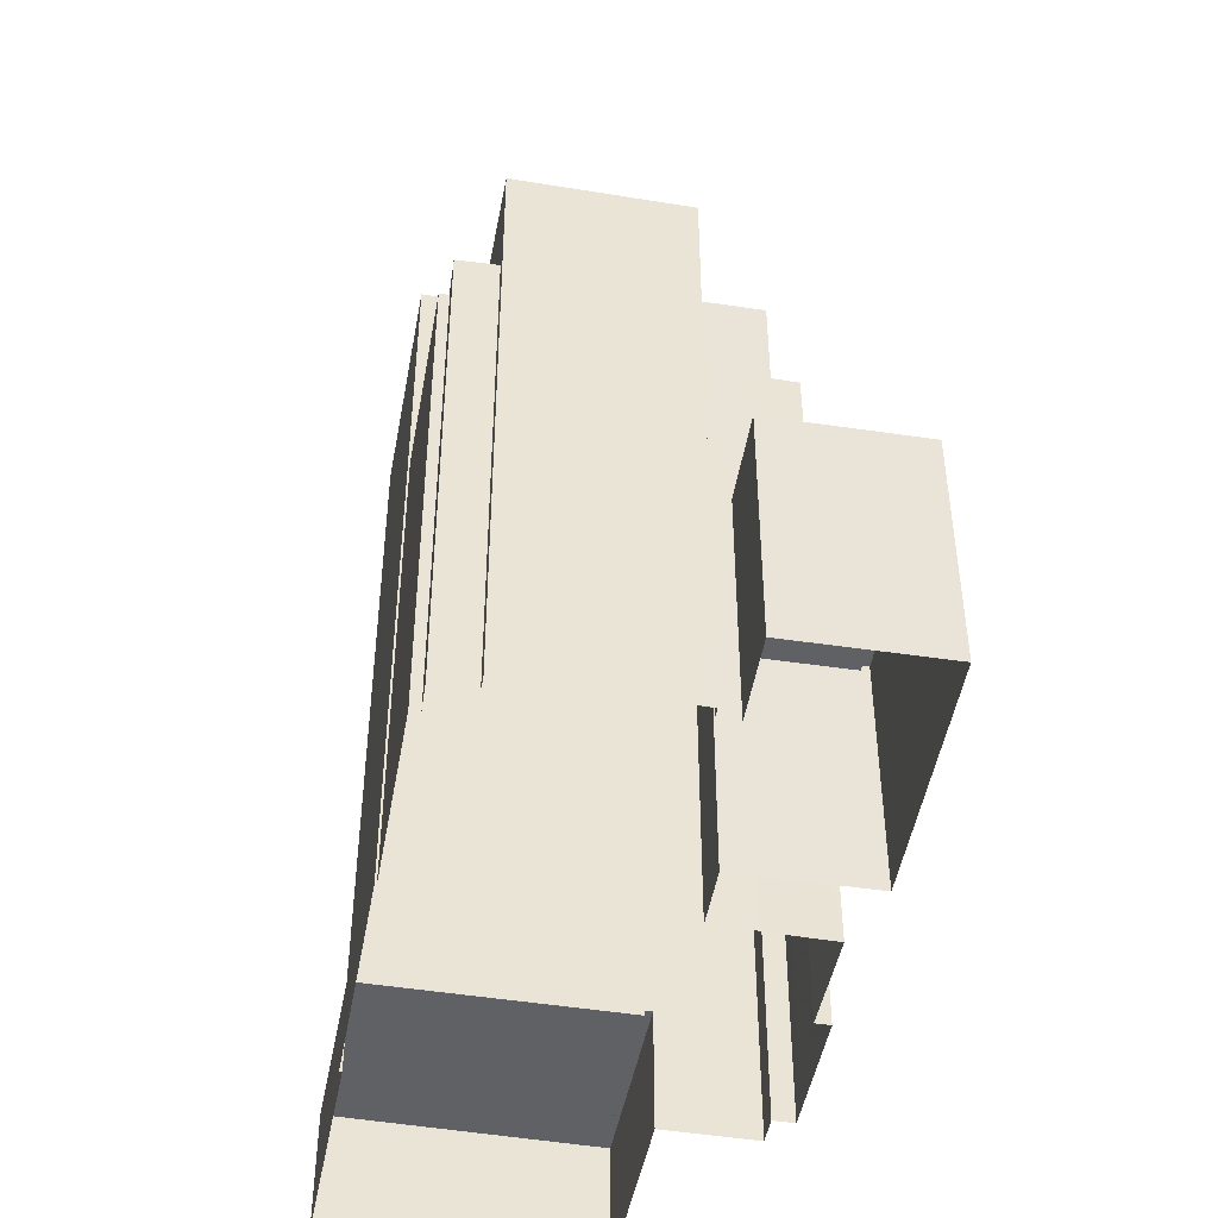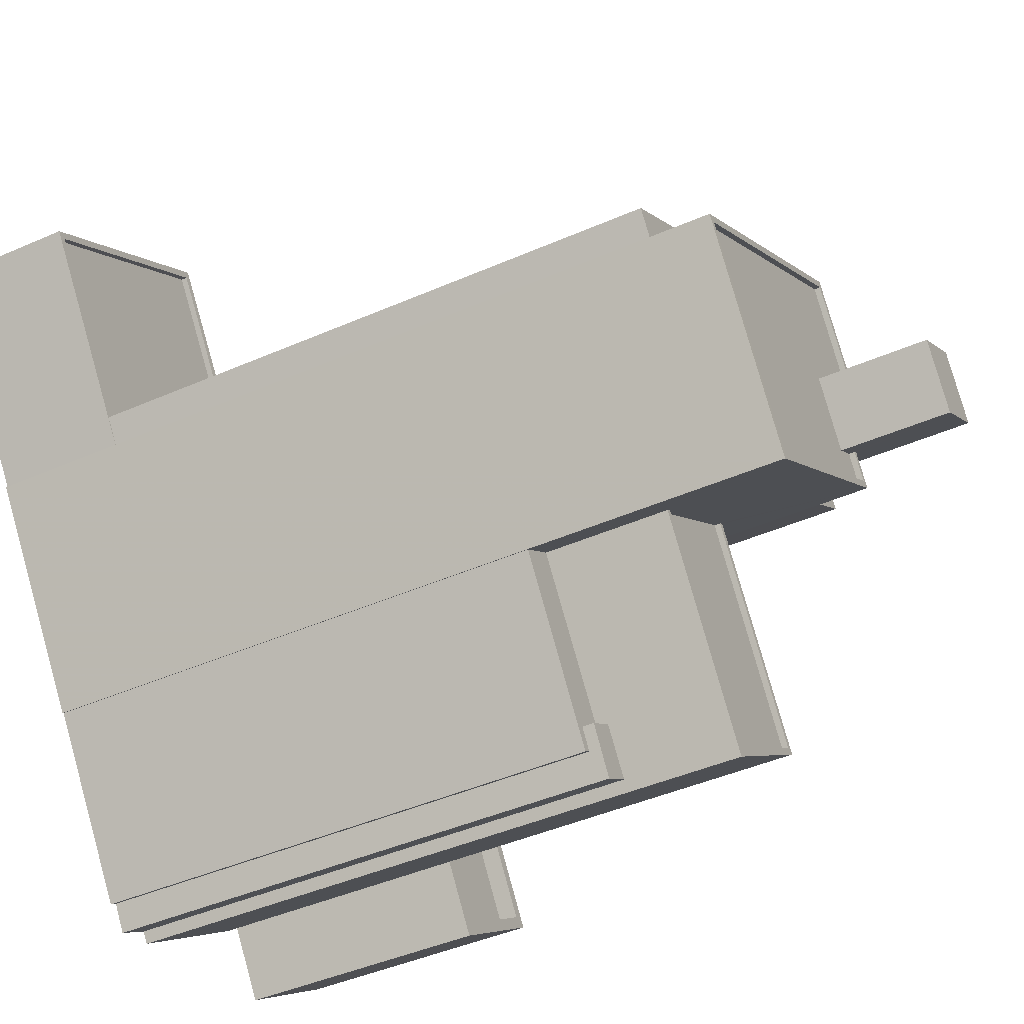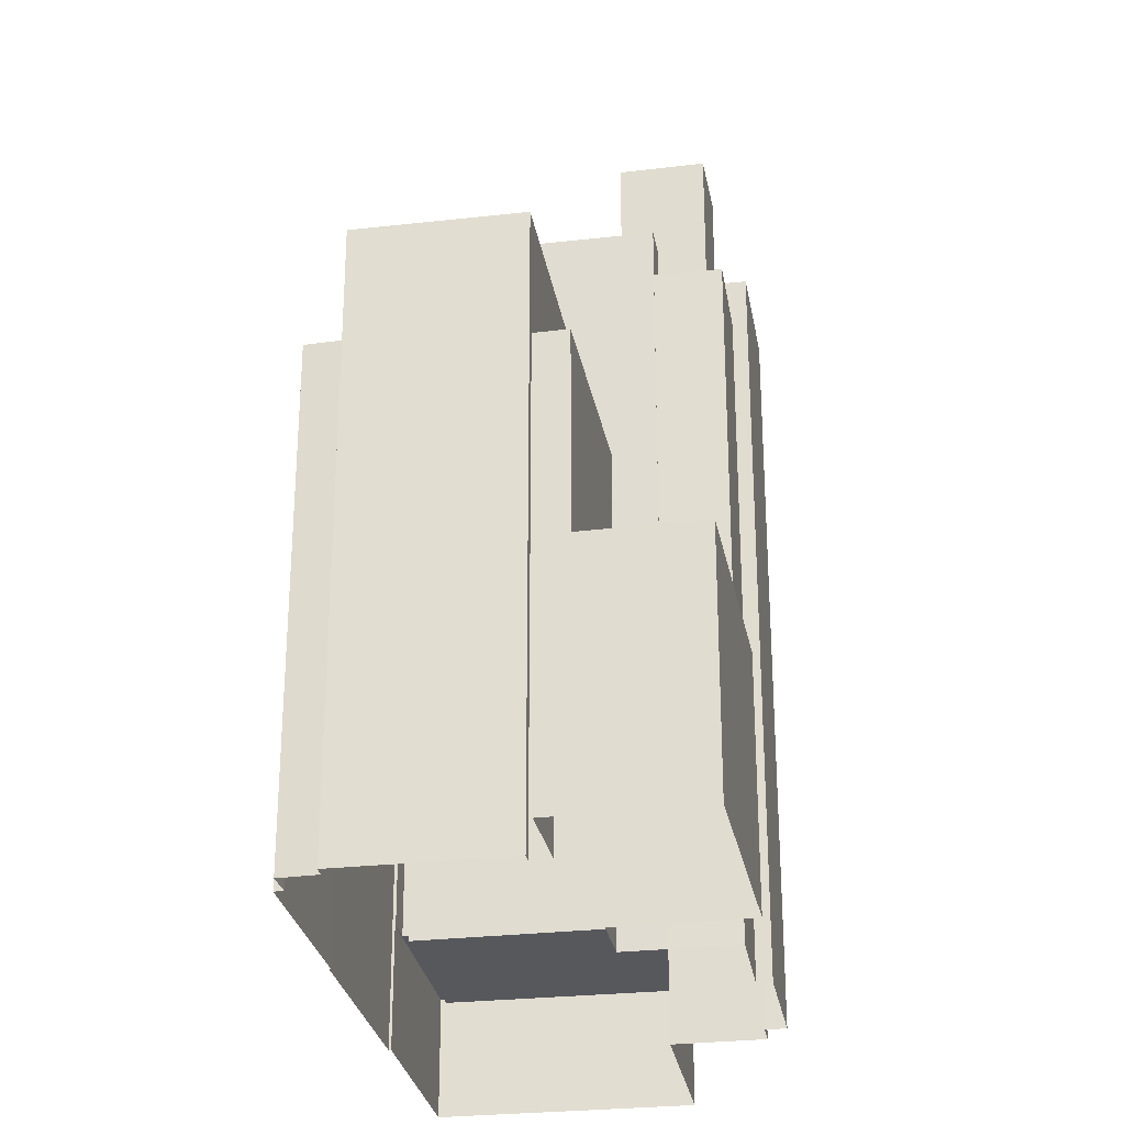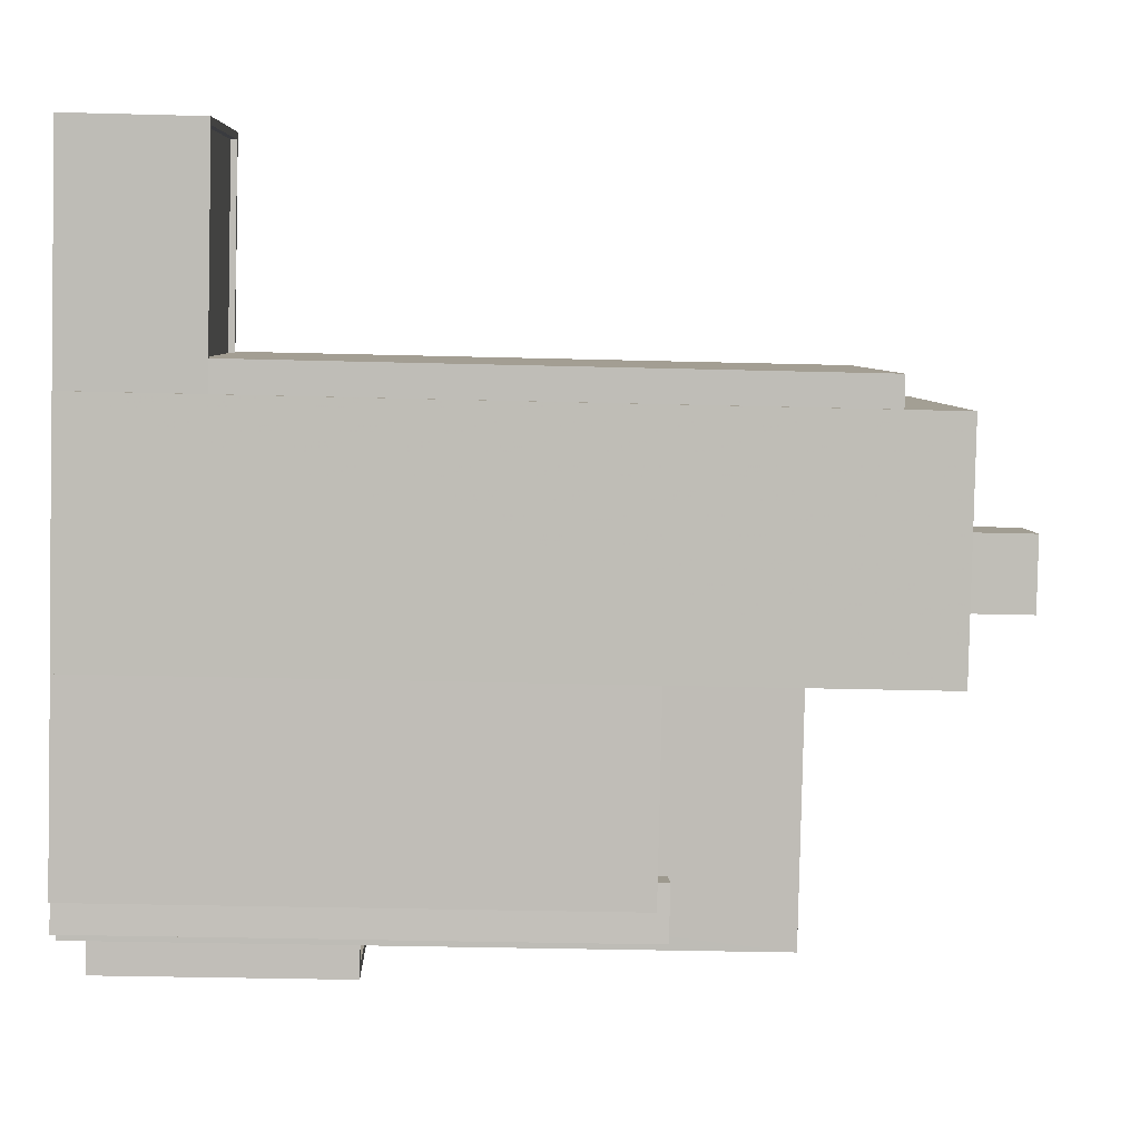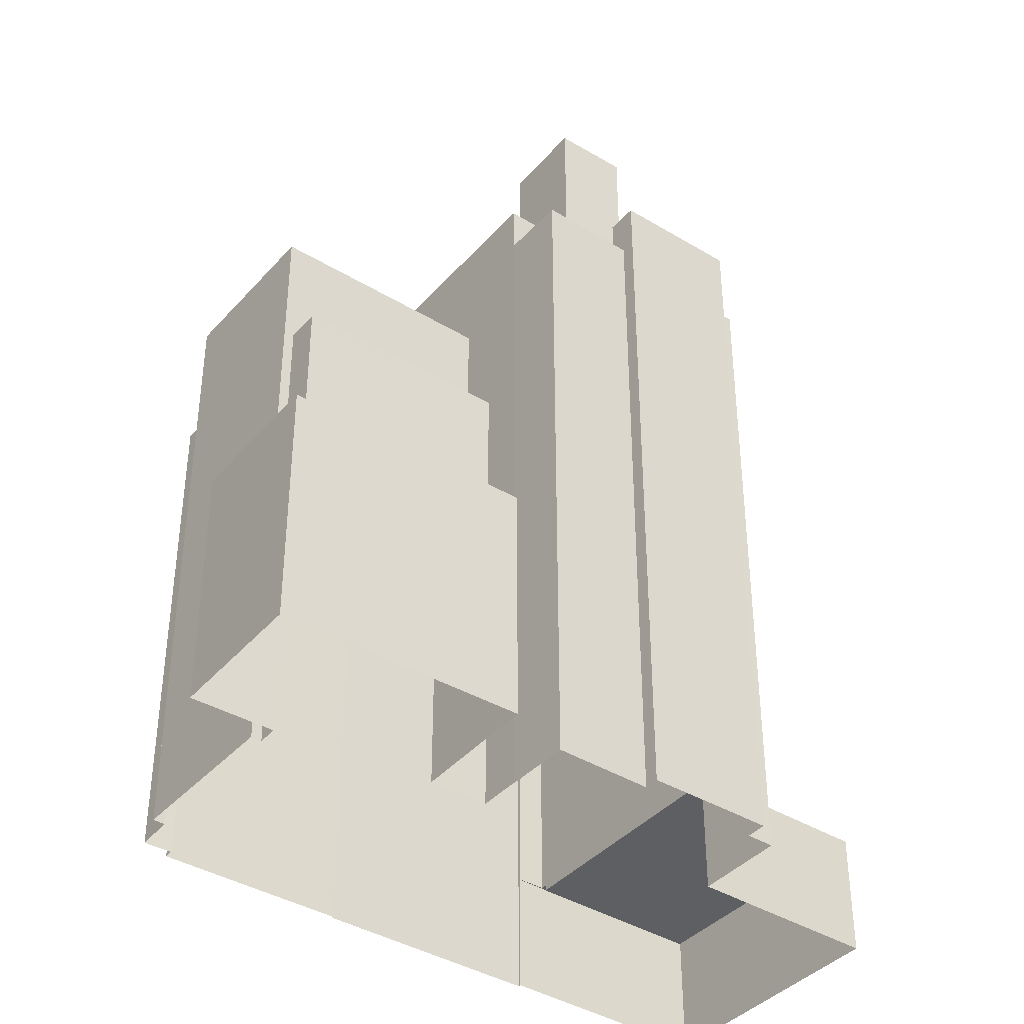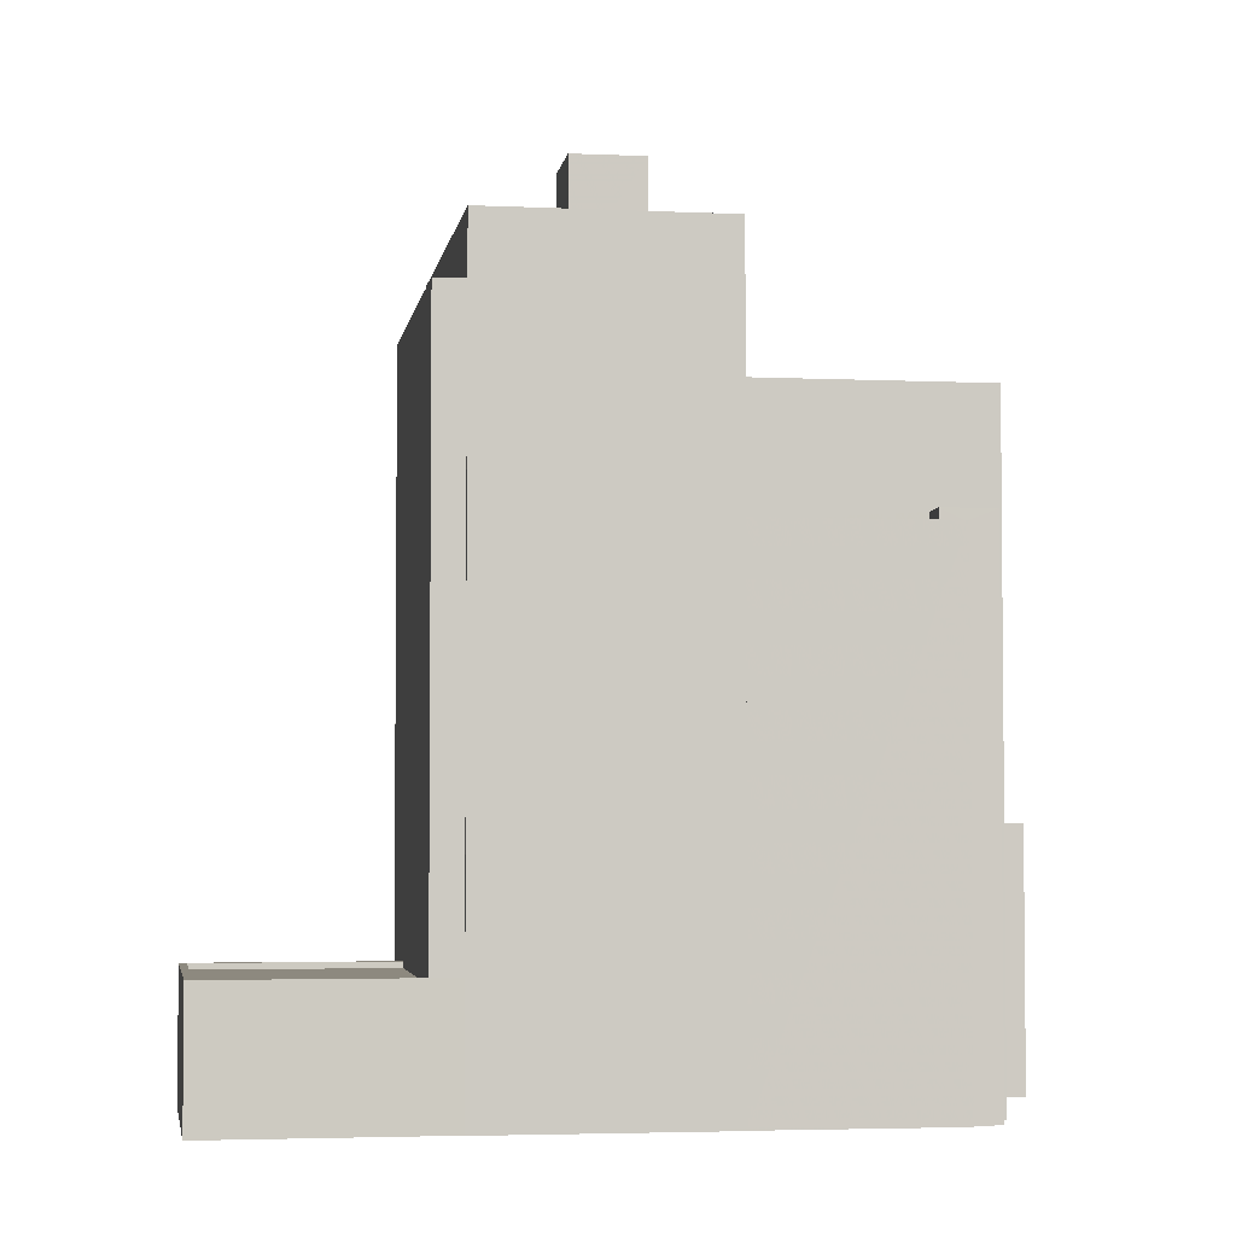
<metadata>
{"format":"obj","ext":"obj","renderer":"f3d","projection":"perspective","resolution":1024,"background":"white","views":[{"elev":-47.4,"azim":26.4,"up":"+Z"},{"elev":-44.7,"azim":-63.0,"up":"+Y"},{"elev":-28.3,"azim":46.5,"up":"+Z"},{"elev":-31.5,"azim":-92.2,"up":"+Y"},{"elev":-39.8,"azim":89.9,"up":"+Z"},{"elev":-3.7,"azim":-62.2,"up":"+Z"}]}
</metadata>
<code>
v -8136 -3.921e+04 6.824
v -8130 -3.922e+04 6.823
v -8137 -3.922e+04 6.823
v -8141 -3.92e+04 6.824
v -8144 -3.92e+04 6.825
v -8141 -3.92e+04 6.824
v -8135 -3.922e+04 6.823
v -8149 -3.92e+04 6.825
v -8163 -3.92e+04 6.824
v -8154 -3.919e+04 6.825
v -8139 -3.92e+04 6.824
v -8141 -3.921e+04 6.824
v -8145 -3.92e+04 6.825
v -8146 -3.92e+04 6.825
v -8141 -3.921e+04 6.824
v -8141 -3.921e+04 6.824
v -8142 -3.921e+04 6.824
v -8157 -3.921e+04 6.824
v -8151 -3.921e+04 6.823
v -8157 -3.921e+04 6.824
v -8151 -3.921e+04 6.823
v -8146 -3.922e+04 6.822
v -8146 -3.922e+04 6.822
v -8144 -3.922e+04 6.822
v -8145 -3.922e+04 6.822
v -8138 -3.922e+04 6.823
v -8144 -3.922e+04 6.822
v -8138 -3.922e+04 6.823
v -8158 -3.921e+04 12.01
v -8154 -3.919e+04 12.01
v -8163 -3.92e+04 12.01
v -8149 -3.92e+04 12.01
v -8149 -3.92e+04 12.26
v -8149 -3.92e+04 12.26
v -8154 -3.919e+04 12.26
v -8157 -3.921e+04 12.26
v -8158 -3.921e+04 12.26
v -8157 -3.921e+04 12.26
v -8154 -3.919e+04 12.26
v -8163 -3.92e+04 12.26
v -8158 -3.921e+04 12.26
v -8163 -3.92e+04 12.26
v -8145 -3.92e+04 36.81
v -8146 -3.92e+04 36.81
v -8158 -3.921e+04 36.81
v -8157 -3.921e+04 36.81
v -8151 -3.921e+04 39.38
v -8141 -3.921e+04 39.38
v -8151 -3.921e+04 39.38
v -8157 -3.921e+04 39.38
v -8157 -3.921e+04 39.38
v -8144 -3.92e+04 39.38
v -8144 -3.92e+04 39.38
v -8141 -3.921e+04 39.38
v -8142 -3.921e+04 39.38
v -8141 -3.92e+04 39.38
v -8141 -3.92e+04 39.38
v -8142 -3.92e+04 39.38
v -8142 -3.921e+04 39.38
v -8142 -3.92e+04 39.38
v -8143 -3.921e+04 39.13
v -8151 -3.921e+04 39.13
v -8141 -3.921e+04 39.13
v -8145 -3.92e+04 39.13
v -8157 -3.921e+04 39.13
v -8144 -3.92e+04 39.13
v -8142 -3.921e+04 39.13
v -8142 -3.92e+04 39.13
v -8141 -3.92e+04 39.13
v -8142 -3.92e+04 39.13
v -8141 -3.92e+04 37.18
v -8140 -3.92e+04 37.18
v -8139 -3.92e+04 37.18
v -8141 -3.921e+04 37.18
v -8142 -3.92e+04 37.18
v -8142 -3.921e+04 37.18
v -8138 -3.922e+04 28.47
v -8137 -3.922e+04 28.47
v -8142 -3.921e+04 28.47
v -8144 -3.921e+04 28.47
v -8149 -3.921e+04 33.81
v -8150 -3.921e+04 33.81
v -8144 -3.922e+04 33.81
v -8144 -3.921e+04 33.81
v -8138 -3.922e+04 33.81
v -8144 -3.921e+04 33.81
v -8144 -3.922e+04 33.81
v -8138 -3.922e+04 33.81
v -8144 -3.921e+04 33.56
v -8144 -3.922e+04 33.56
v -8138 -3.922e+04 33.56
v -8149 -3.921e+04 33.56
v -8145 -3.92e+04 43.95
v -8143 -3.921e+04 43.95
v -8140 -3.92e+04 43.95
v -8142 -3.92e+04 43.95
v -8137 -3.922e+04 16.75
v -8135 -3.922e+04 16.74
v -8137 -3.922e+04 16.75
v -8141 -3.921e+04 16.75
v -8136 -3.921e+04 16.75
v -8131 -3.922e+04 16.75
v -8135 -3.922e+04 17.54
v -8135 -3.922e+04 17.54
v -8137 -3.922e+04 17.55
v -8130 -3.922e+04 17.55
v -8141 -3.921e+04 17.55
v -8136 -3.921e+04 17.55
v -8141 -3.921e+04 17.55
v -8136 -3.921e+04 17.55
v -8137 -3.922e+04 17.55
v -8131 -3.922e+04 17.55
v -8145 -3.922e+04 28.99
v -8147 -3.922e+04 28.99
v -8145 -3.922e+04 28.99
v -8144 -3.922e+04 28.99
v -8146 -3.922e+04 28.5
v -8147 -3.922e+04 28.5
v -8151 -3.921e+04 28.5
v -8150 -3.921e+04 28.5
v -8146 -3.922e+04 28.5
v -8145 -3.922e+04 28.5
f 1 2 3
f 4 5 6
f 2 7 3
f 8 9 10
f 4 11 12
f 5 4 13
f 8 14 13
f 15 1 3
f 16 17 12
f 18 9 8
f 18 19 20
f 19 21 20
f 19 22 23
f 24 25 22
f 24 26 27
f 28 27 26
f 17 15 19
f 15 3 26
f 17 4 12
f 8 13 4
f 17 18 8
f 17 19 18
f 19 15 22
f 15 24 22
f 15 26 24
f 17 8 4
f 29 30 31
f 29 32 30
f 33 34 35
f 36 37 38
f 34 39 35
f 38 37 40
f 35 39 40
f 37 41 42
f 42 35 40
f 37 42 40
f 43 44 45
f 46 43 45
f 47 48 49
f 47 50 51
f 51 52 53
f 54 48 55
f 52 56 53
f 56 57 58
f 59 54 55
f 57 60 58
f 50 52 51
f 47 49 50
f 52 57 56
f 49 48 54
f 61 62 63
f 62 64 65
f 65 64 66
f 67 61 63
f 66 68 69
f 69 68 70
f 64 68 66
f 64 62 61
f 71 72 73
f 73 72 74
f 71 75 72
f 74 72 76
f 77 78 79
f 80 77 79
f 81 82 83
f 84 85 86
f 82 87 83
f 86 85 88
f 83 87 88
f 85 83 88
f 89 90 91
f 89 92 90
f 93 94 95
f 96 93 95
f 97 98 99
f 100 99 101
f 101 99 102
f 99 98 102
f 103 104 105
f 103 106 104
f 107 108 109
f 109 108 110
f 108 106 110
f 105 104 111
f 112 106 108
f 104 106 112
f 113 114 115
f 116 113 115
f 117 118 119
f 119 118 120
f 117 121 118
f 120 118 122
f 41 31 42
f 41 29 31
f 35 31 30
f 35 42 31
f 33 35 30
f 32 33 30
f 40 10 9
f 40 39 10
f 34 10 39
f 34 8 10
f 38 40 9
f 18 38 9
f 37 45 41
f 32 29 41
f 8 34 14
f 33 45 44
f 14 34 44
f 32 41 33
f 34 33 44
f 41 45 33
f 43 14 44
f 43 13 14
f 37 46 45
f 37 36 46
f 18 20 38
f 20 51 38
f 13 43 5
f 43 51 53
f 36 38 46
f 5 43 53
f 46 51 43
f 38 51 46
f 58 71 56
f 56 71 6
f 58 75 71
f 6 71 4
f 56 6 5
f 53 56 5
f 76 55 74
f 12 74 16
f 16 74 48
f 74 55 48
f 17 16 79
f 19 119 21
f 16 48 79
f 119 120 82
f 119 47 21
f 48 47 84
f 86 80 79
f 92 89 81
f 48 84 86
f 81 89 84
f 82 81 47
f 48 86 79
f 119 82 47
f 81 84 47
f 47 51 20
f 21 47 20
f 50 65 66
f 52 50 66
f 57 66 69
f 57 52 66
f 60 57 69
f 70 60 69
f 67 63 54
f 59 67 54
f 49 63 62
f 49 54 63
f 49 62 65
f 50 49 65
f 74 11 73
f 74 12 11
f 4 71 73
f 11 4 73
f 97 99 111
f 3 105 26
f 99 78 111
f 26 105 77
f 105 78 77
f 111 78 105
f 107 78 99
f 78 107 79
f 79 109 17
f 99 100 107
f 17 109 15
f 107 109 79
f 80 86 77
f 26 77 28
f 28 77 88
f 77 86 88
f 28 87 27
f 28 88 87
f 113 82 120
f 82 113 87
f 87 116 27
f 120 122 113
f 27 116 24
f 113 116 87
f 89 91 85
f 84 89 85
f 83 91 90
f 83 85 91
f 92 83 90
f 92 81 83
f 76 72 55
f 72 95 55
f 67 59 61
f 61 59 94
f 55 95 94
f 59 55 94
f 64 61 94
f 93 64 94
f 93 68 64
f 93 96 68
f 58 95 72
f 72 75 58
f 96 95 58
f 68 96 60
f 70 68 60
f 60 96 58
f 3 7 103
f 105 3 103
f 106 2 1
f 110 106 1
f 103 7 2
f 106 103 2
f 109 1 15
f 109 110 1
f 101 108 107
f 100 101 107
f 112 101 102
f 112 108 101
f 104 102 98
f 104 112 102
f 97 104 98
f 97 111 104
f 24 115 25
f 24 116 115
f 114 121 115
f 115 121 25
f 114 118 121
f 25 121 22
f 122 114 113
f 122 118 114
f 22 117 23
f 22 121 117
f 117 19 23
f 117 119 19

</code>
